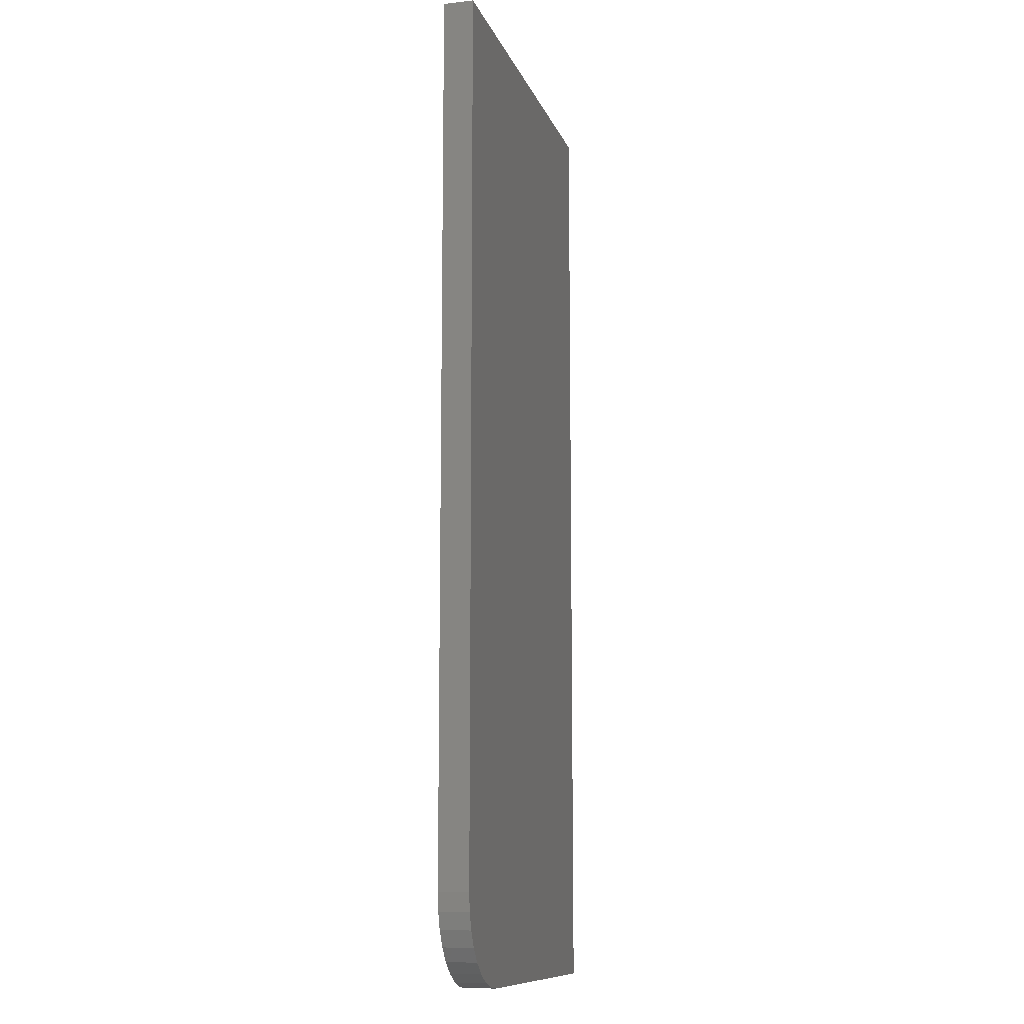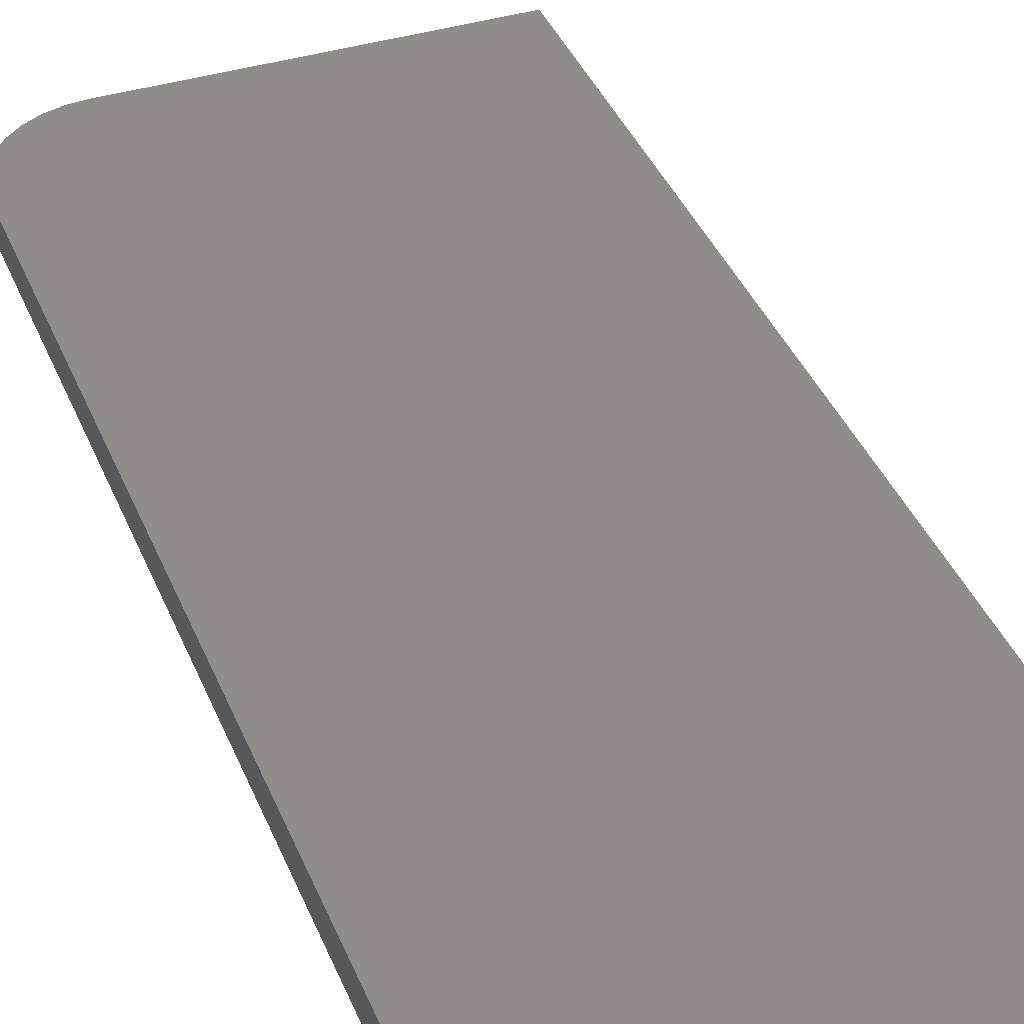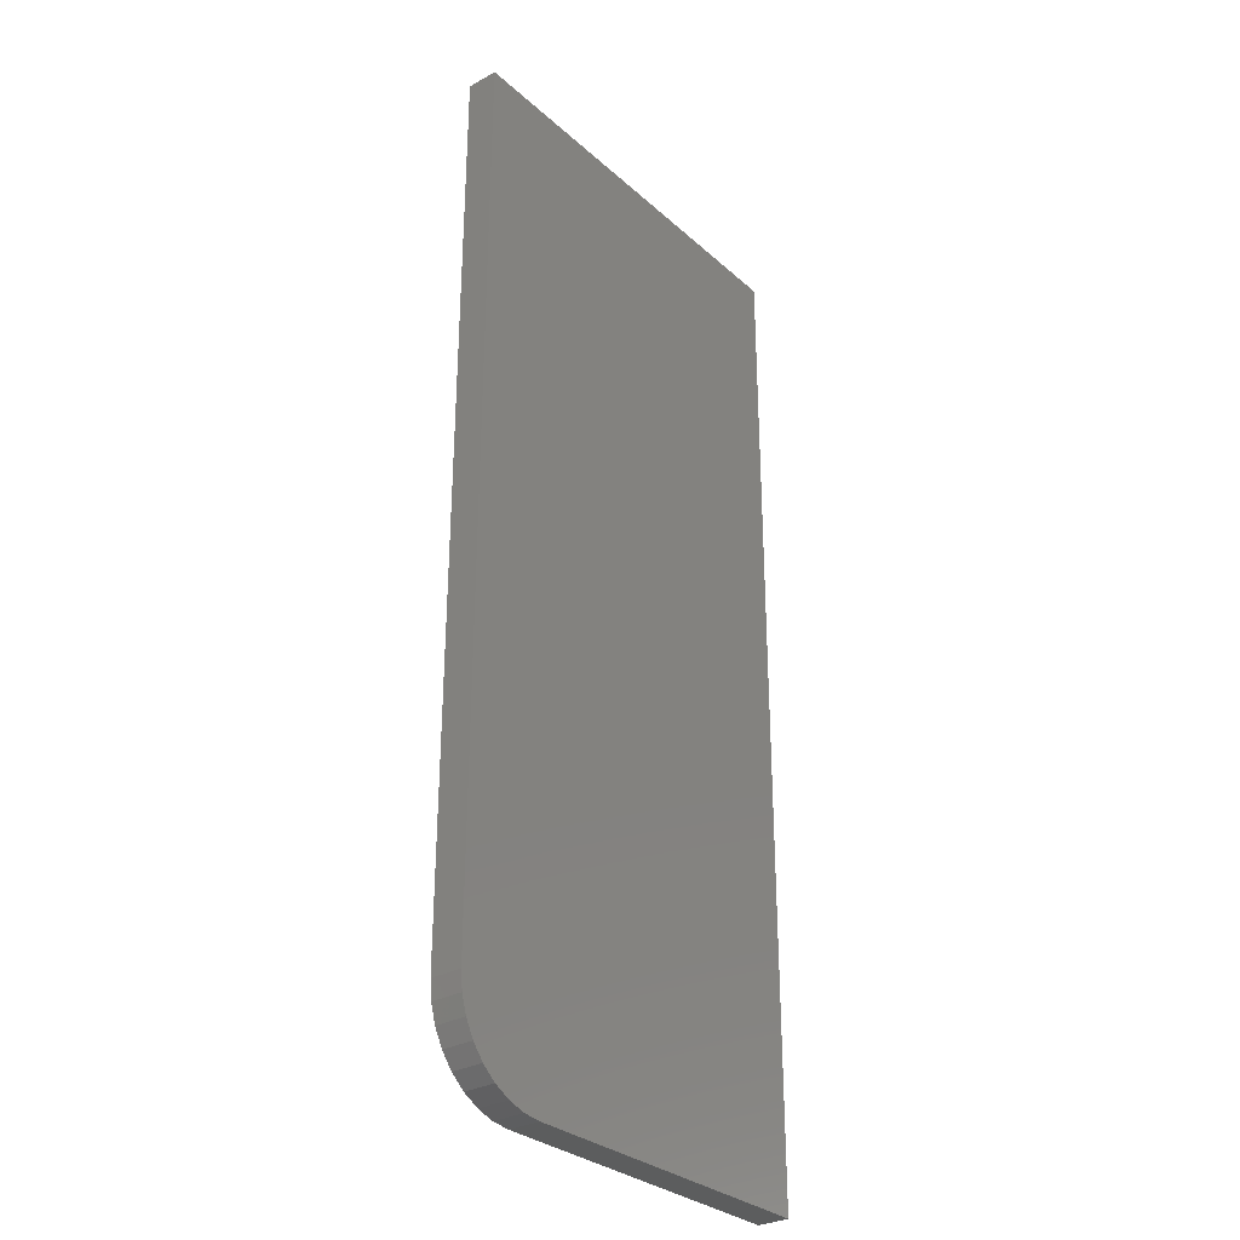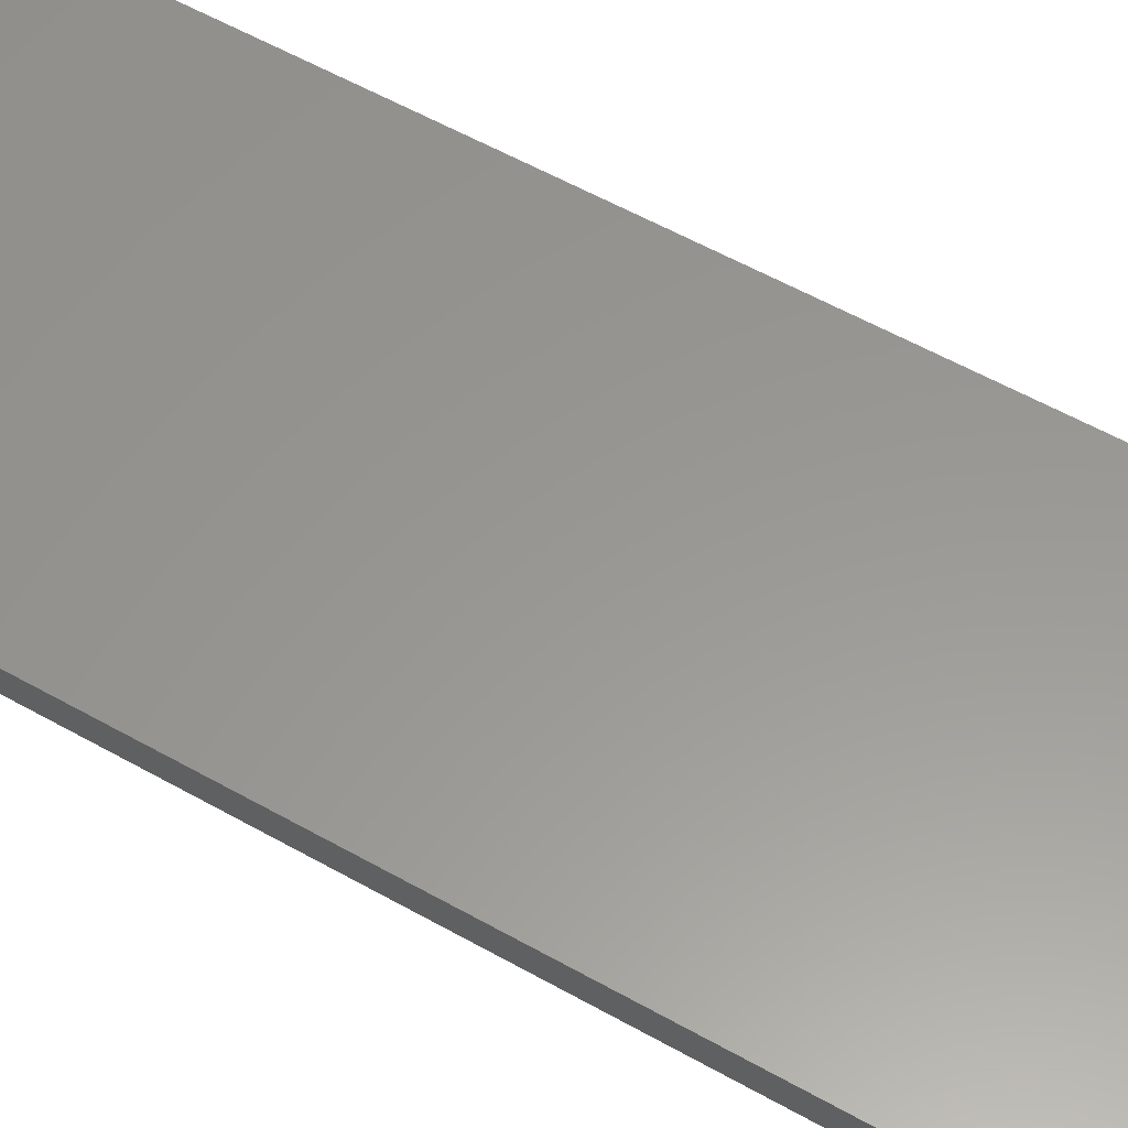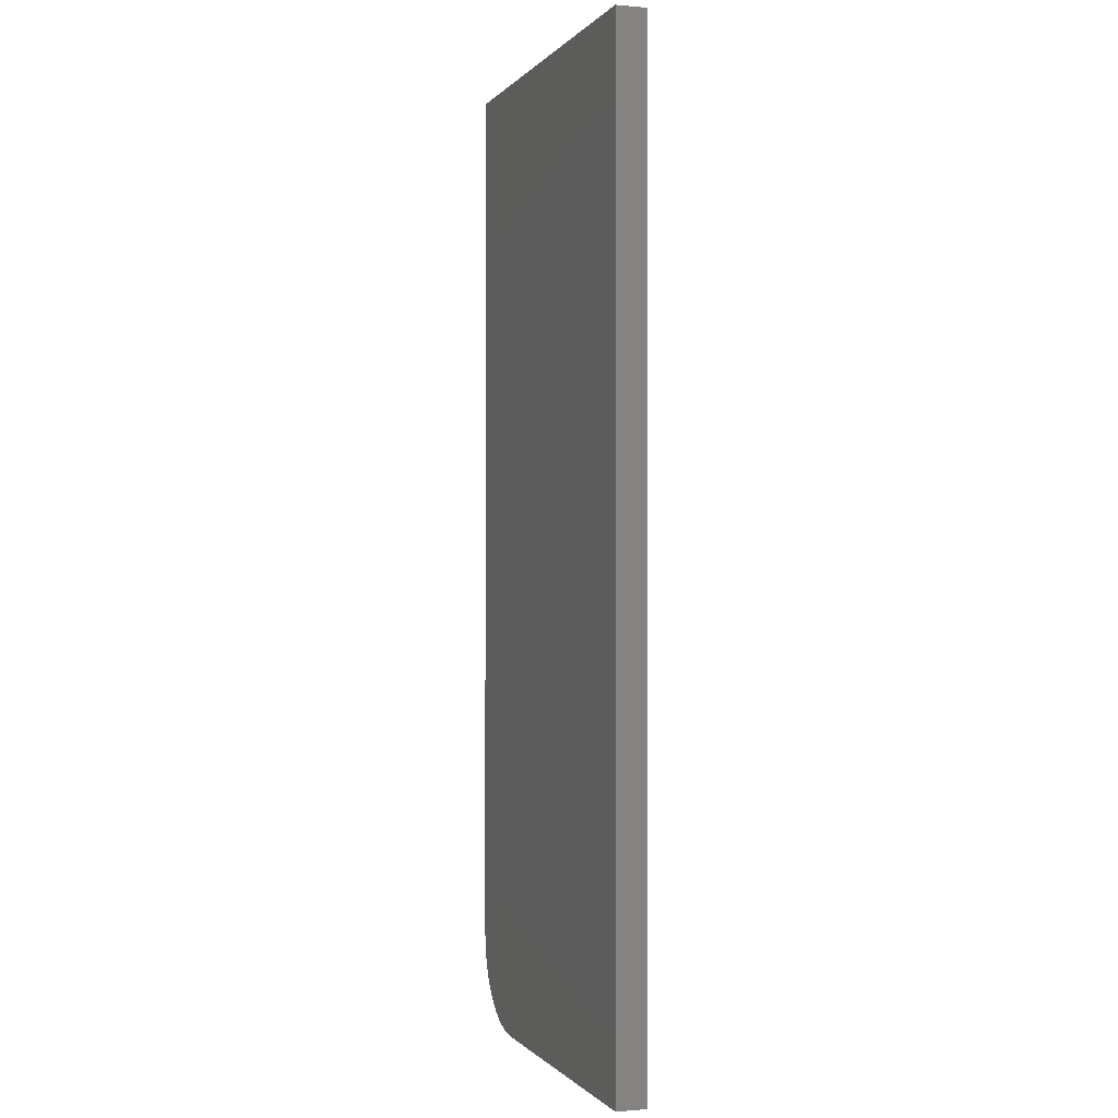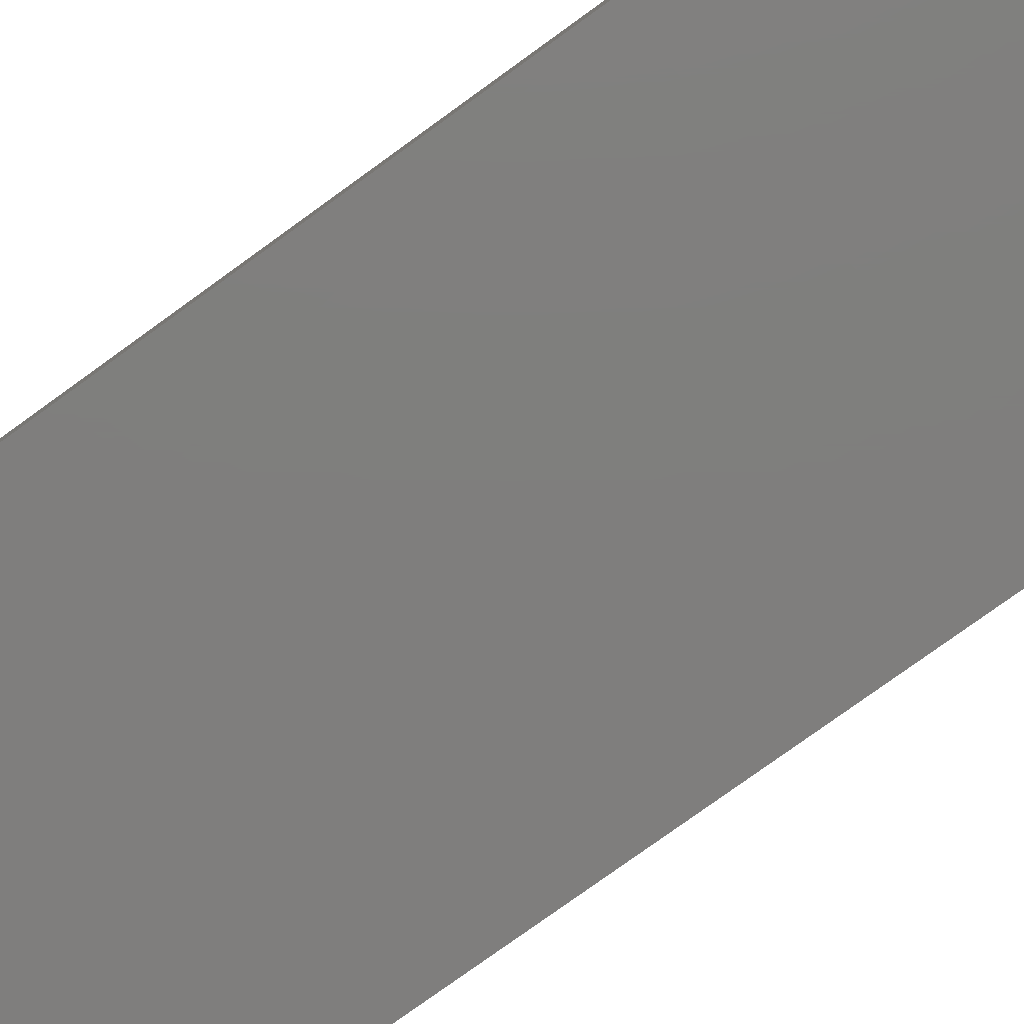
<metadata>
{"format":"stl","ext":"stl","renderer":"f3d","projection":"perspective","resolution":1024,"background":"white","views":[{"elev":-10.9,"azim":105.3,"up":"+Y"},{"elev":39.1,"azim":159.2,"up":"+Z"},{"elev":-30.6,"azim":128.5,"up":"+Y"},{"elev":58.8,"azim":120.0,"up":"+Z"},{"elev":-0.5,"azim":-108.2,"up":"+Y"},{"elev":-78.5,"azim":-54.2,"up":"+Z"}]}
</metadata>
<code>
# stl→obj: 24 verts, 44 faces
v 0.2455 0 0.02344
v 0.2592 0.001351 0.02344
v 0 0 0.02344
v 0.3158 0.07031 0.02344
v 0.3158 0.75 0.02344
v 0 0.75 0.02344
v 0.2724 0.005352 0.02344
v 0.2845 0.01185 0.02344
v 0.2952 0.02059 0.02344
v 0.3039 0.03125 0.02344
v 0.3104 0.04341 0.02344
v 0.3144 0.0566 0.02344
v 0 0 0
v 0.2592 0.001351 0
v 0.2455 0 0
v 0.3158 0.07031 0
v 0.3144 0.0566 0
v 0.3104 0.04341 0
v 0.3039 0.03125 0
v 0.2952 0.02059 0
v 0.2845 0.01185 0
v 0.2724 0.005352 0
v 0 0.75 0
v 0.3158 0.75 0
f 1 2 3
f 4 5 6
f 4 6 3
f 4 3 2
f 4 2 7
f 4 7 8
f 4 8 9
f 4 9 10
f 4 10 11
f 4 11 12
f 13 14 15
f 16 17 18
f 16 18 19
f 16 19 20
f 16 20 21
f 16 21 22
f 16 22 14
f 16 14 13
f 16 13 23
f 16 23 24
f 4 16 5
f 5 16 24
f 3 13 1
f 1 13 15
f 16 4 17
f 17 4 12
f 17 12 18
f 18 12 11
f 18 11 19
f 19 11 10
f 19 10 20
f 20 10 9
f 20 9 21
f 21 9 8
f 21 8 22
f 22 8 7
f 22 7 14
f 14 7 2
f 14 2 15
f 15 2 1
f 6 23 3
f 3 23 13
f 5 24 6
f 6 24 23

</code>
